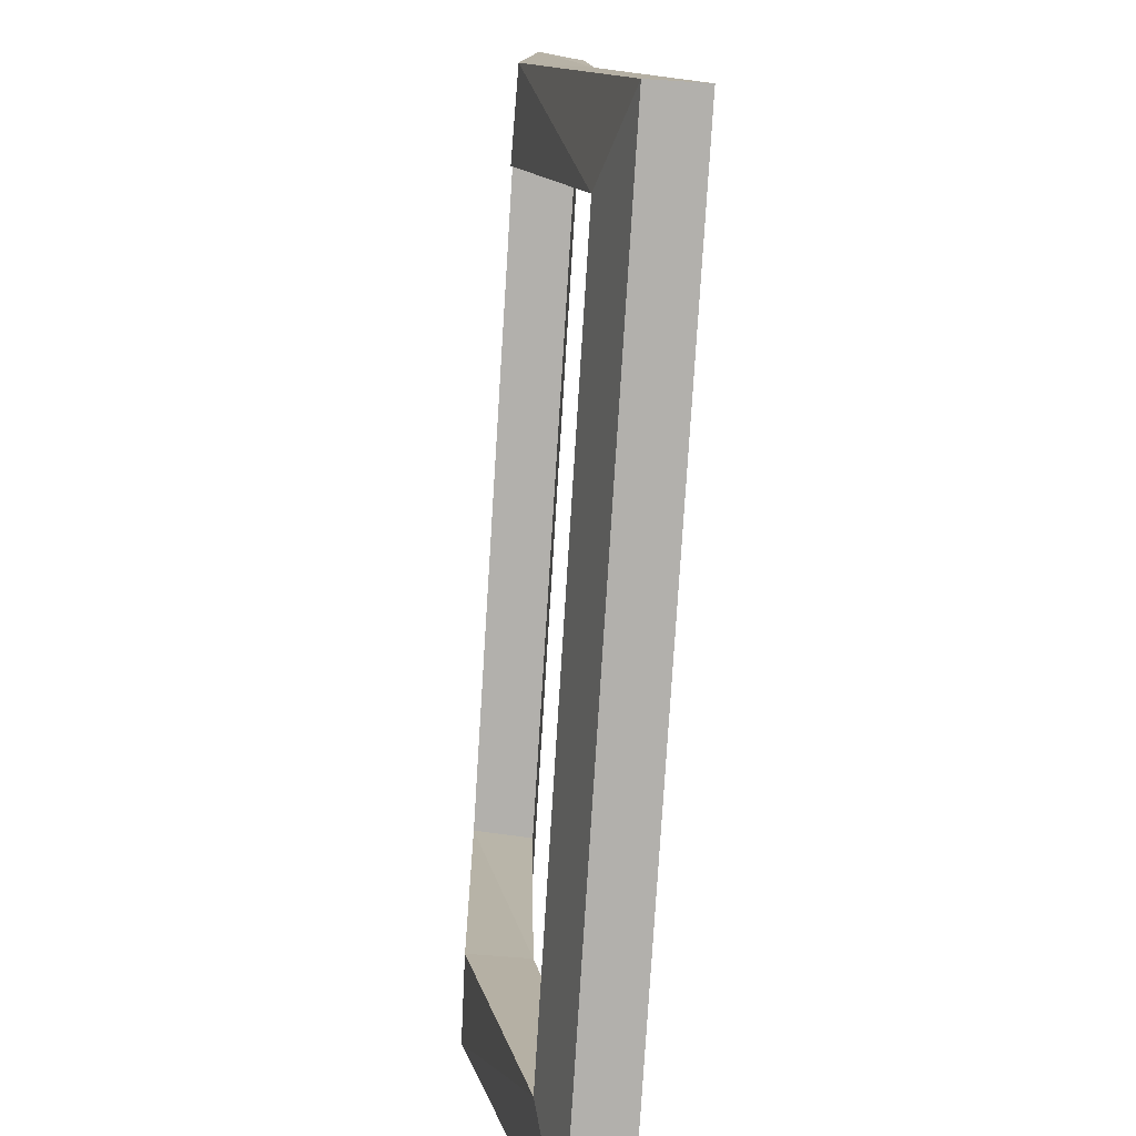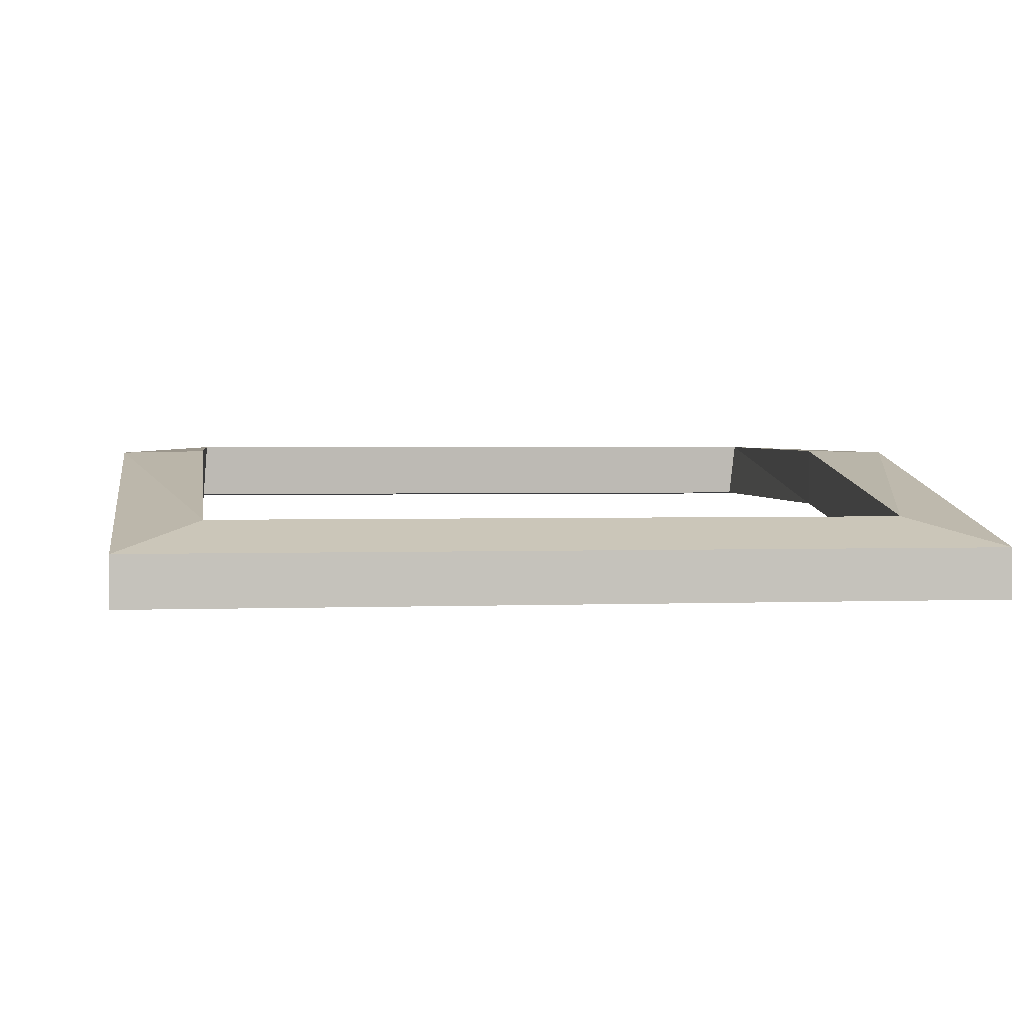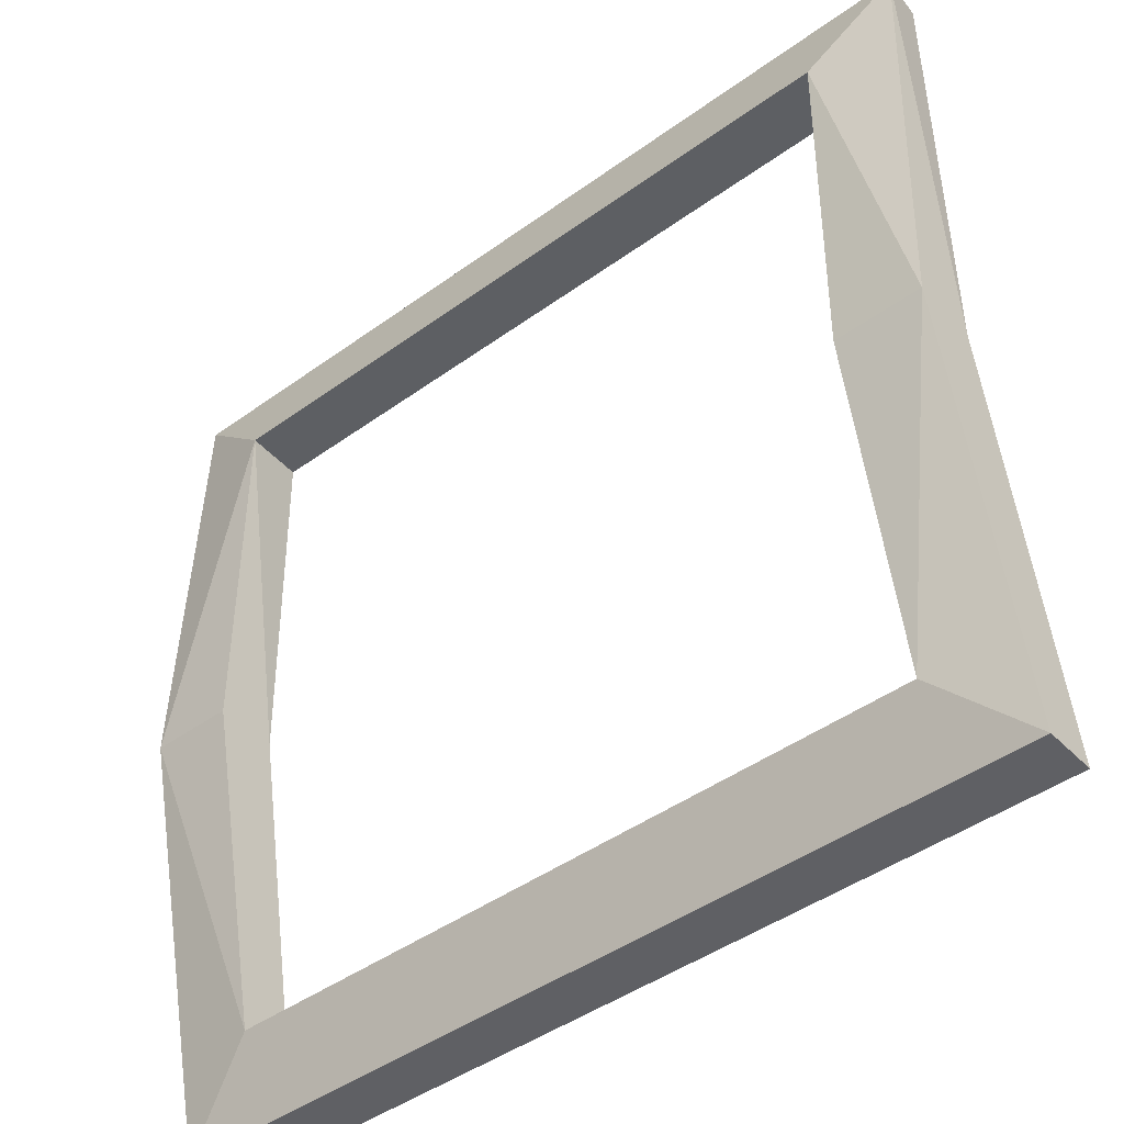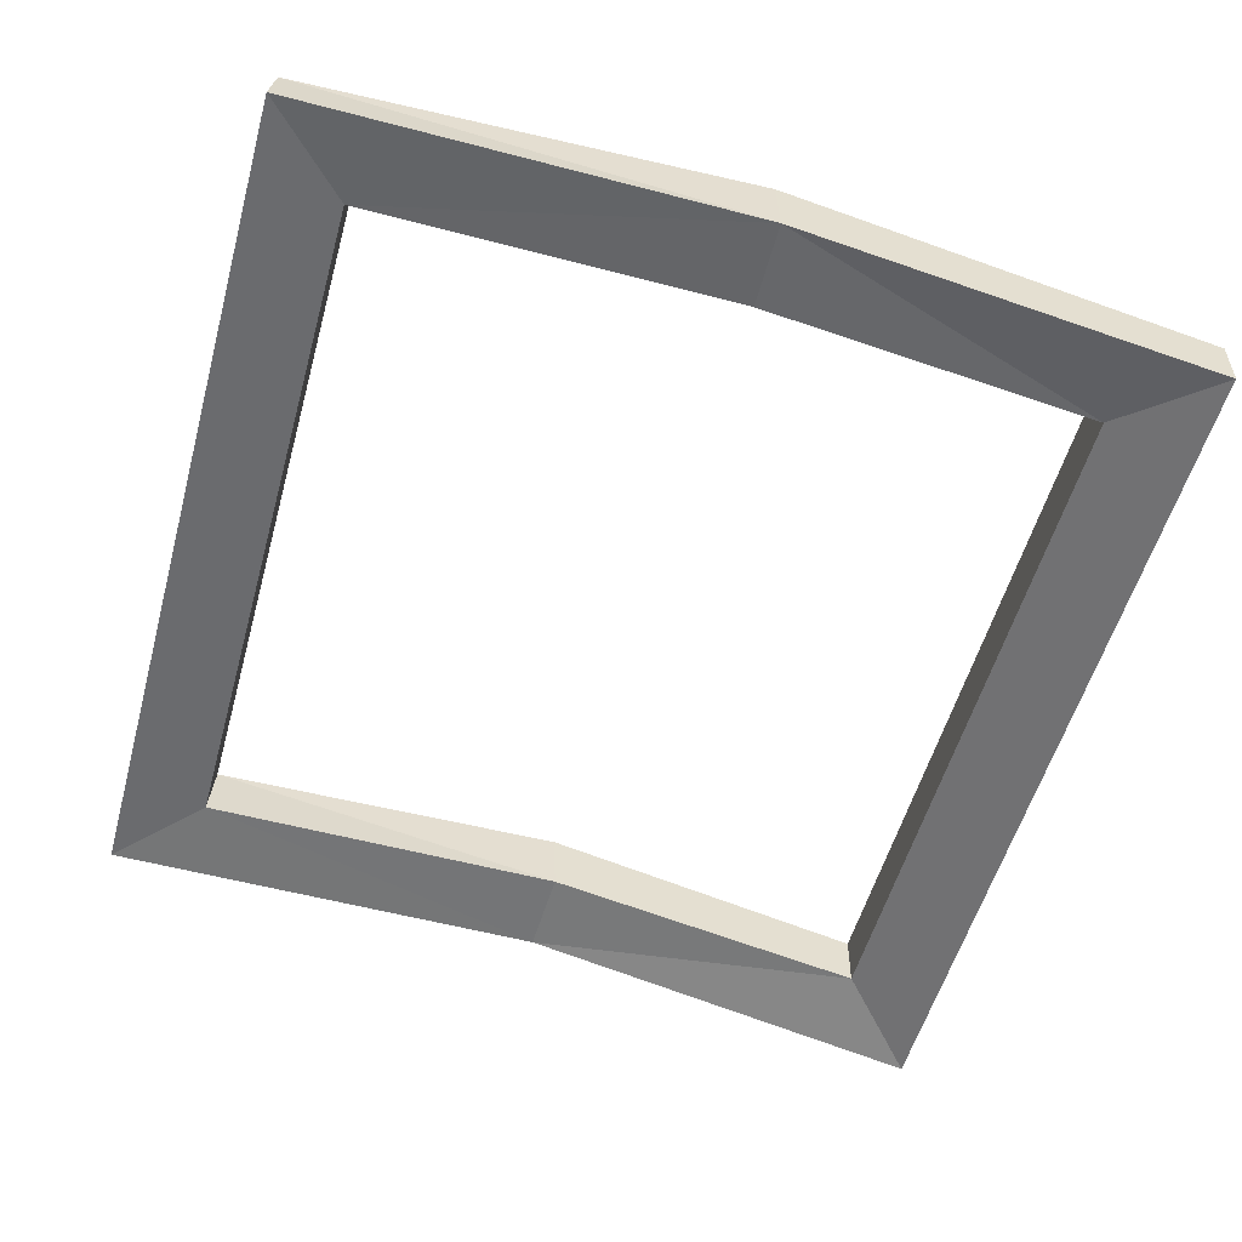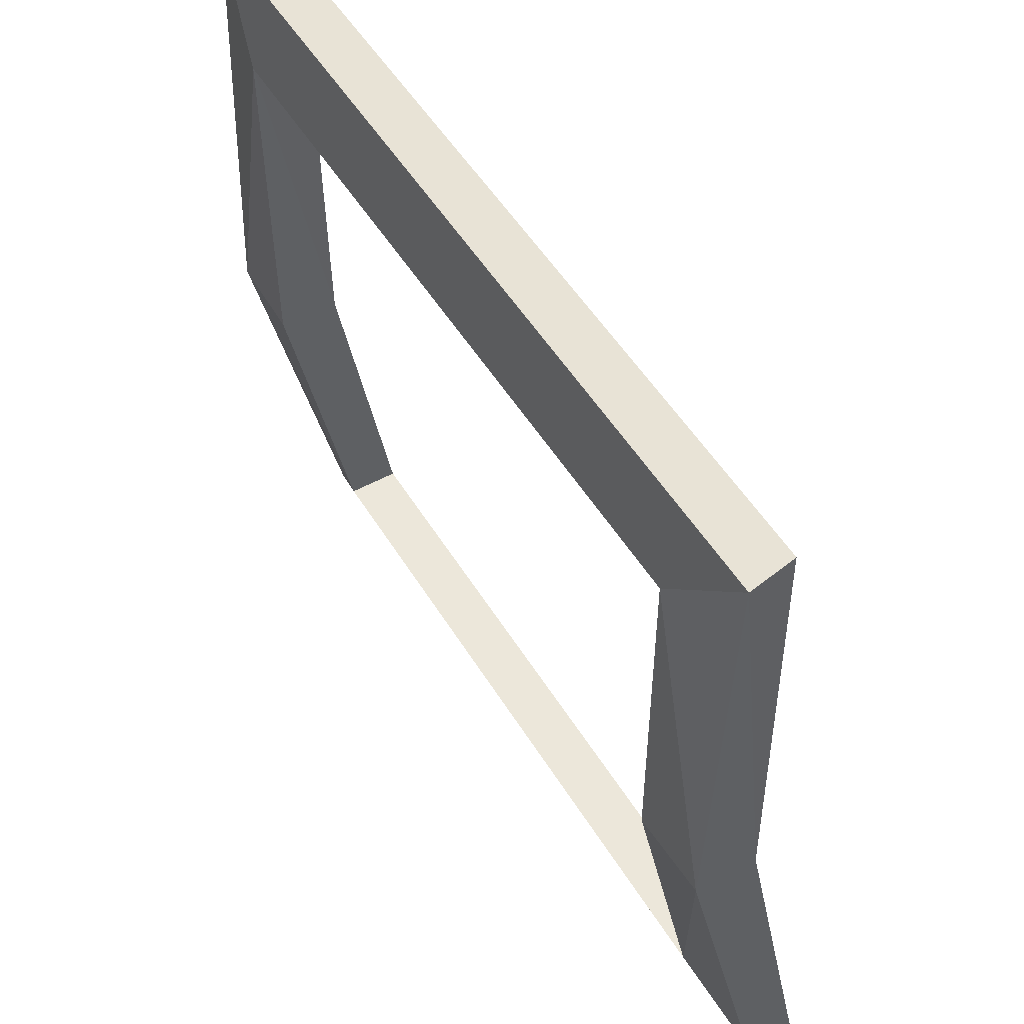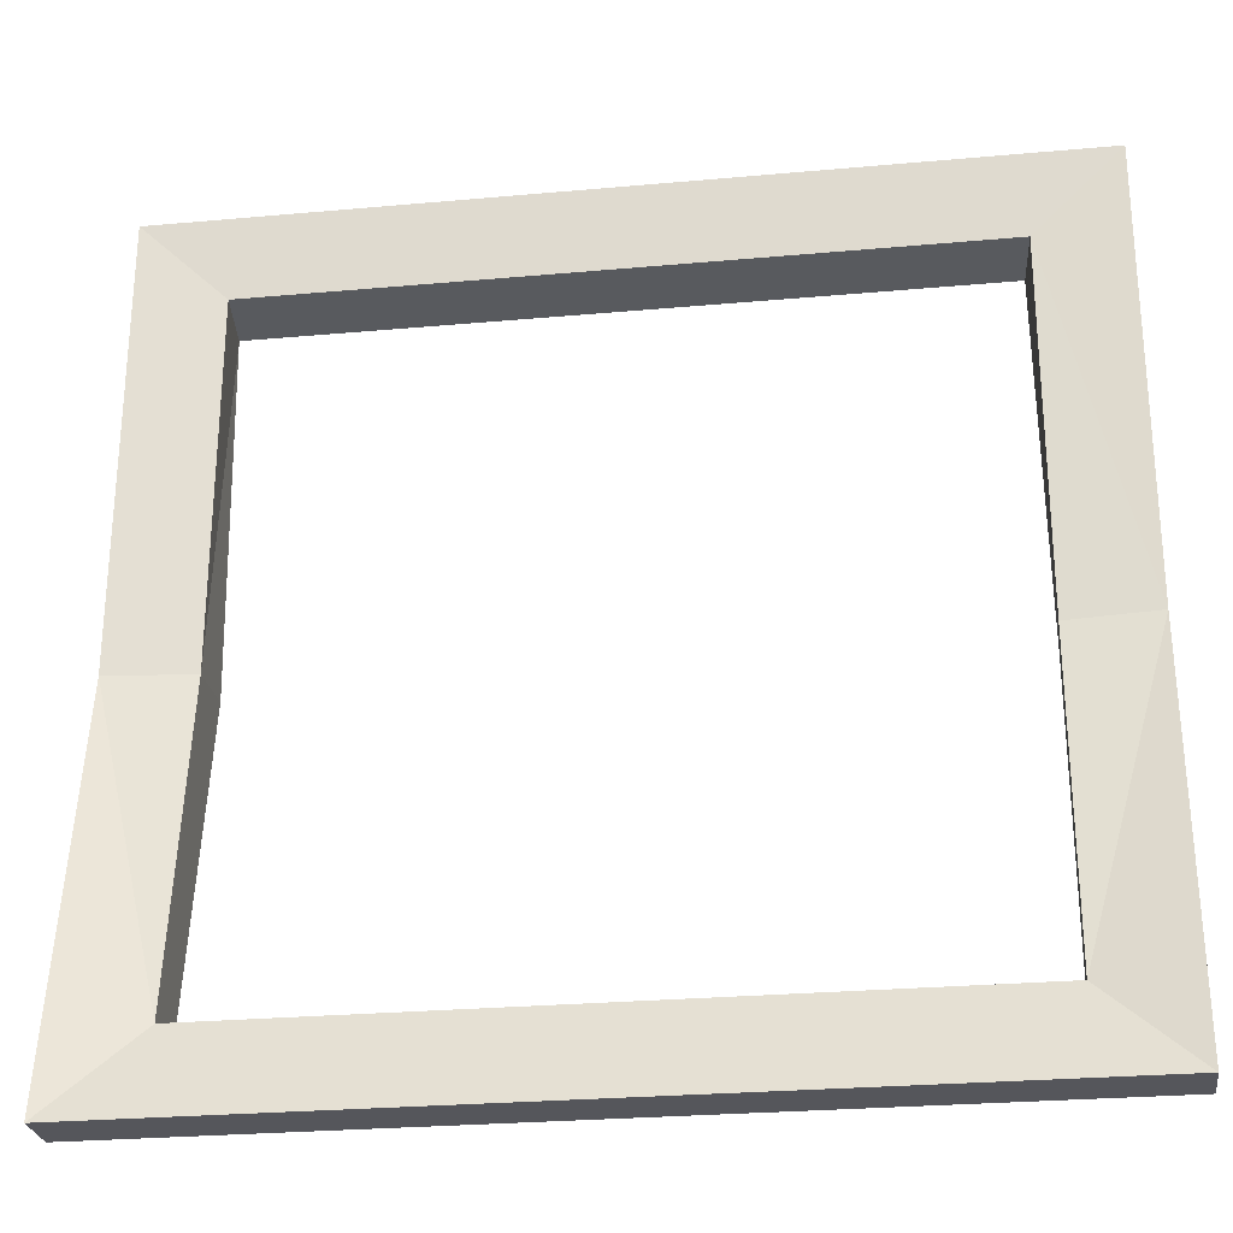
<metadata>
{"format":"obj","ext":"obj","renderer":"f3d","projection":"perspective","resolution":1024,"background":"white","views":[{"elev":-78.7,"azim":86.4,"up":"+Y"},{"elev":1.8,"azim":-8.6,"up":"+Z"},{"elev":-44.3,"azim":40.3,"up":"+Y"},{"elev":-53.8,"azim":-105.3,"up":"+Z"},{"elev":51.7,"azim":59.4,"up":"+Y"},{"elev":-26.2,"azim":-171.8,"up":"+Y"}]}
</metadata>
<code>
v -0.9001 -0.8194 -0.01105
v -0.8851 0.9281 0.1695
v -1.121 -1.03 -0.216
v -1.121 1.154 0.004846
v 0.9001 -0.8194 -0.01105
v 0.9151 0.9281 0.1695
v 1.121 -1.03 -0.216
v 1.121 1.154 0.004846
v -1.121 -1.03 -0.08362
v -1.106 1.14 0.1229
v 1.136 1.14 0.1229
v 1.121 -1.03 -0.08362
v -1.121 0.01111 0.1536
v -1.121 0.005824 -0.009686
v 1.121 0.005824 -0.009686
v 1.121 0.01111 0.1536
v -0.9001 0.004974 0.1575
v 0.9001 0.004974 0.1575
v -0.9001 -0.8194 -0.1445
v -0.9001 0.9411 0.01308
v 0.9001 -0.8194 -0.1445
v 0.9001 0.9411 0.01308
v -0.9001 0 1e-06
v 0.9001 0 1e-06
f 10 14 13
f 15 11 16
f 7 9 3
f 8 10 11
f 2 13 17
f 5 16 18
f 5 9 12
f 6 10 2
f 6 16 11
f 1 13 9
f 15 12 7
f 9 14 3
f 2 22 6
f 1 23 17
f 5 24 21
f 6 24 18
f 1 21 19
f 2 23 20
f 3 21 7
f 21 15 7
f 15 22 8
f 8 20 4
f 20 14 4
f 14 19 3
f 10 4 14
f 15 8 11
f 7 12 9
f 8 4 10
f 2 10 13
f 5 12 16
f 5 1 9
f 6 11 10
f 6 18 16
f 1 17 13
f 15 16 12
f 9 13 14
f 2 20 22
f 1 19 23
f 5 18 24
f 6 22 24
f 1 5 21
f 2 17 23
f 3 19 21
f 21 24 15
f 15 24 22
f 8 22 20
f 20 23 14
f 14 23 19

</code>
